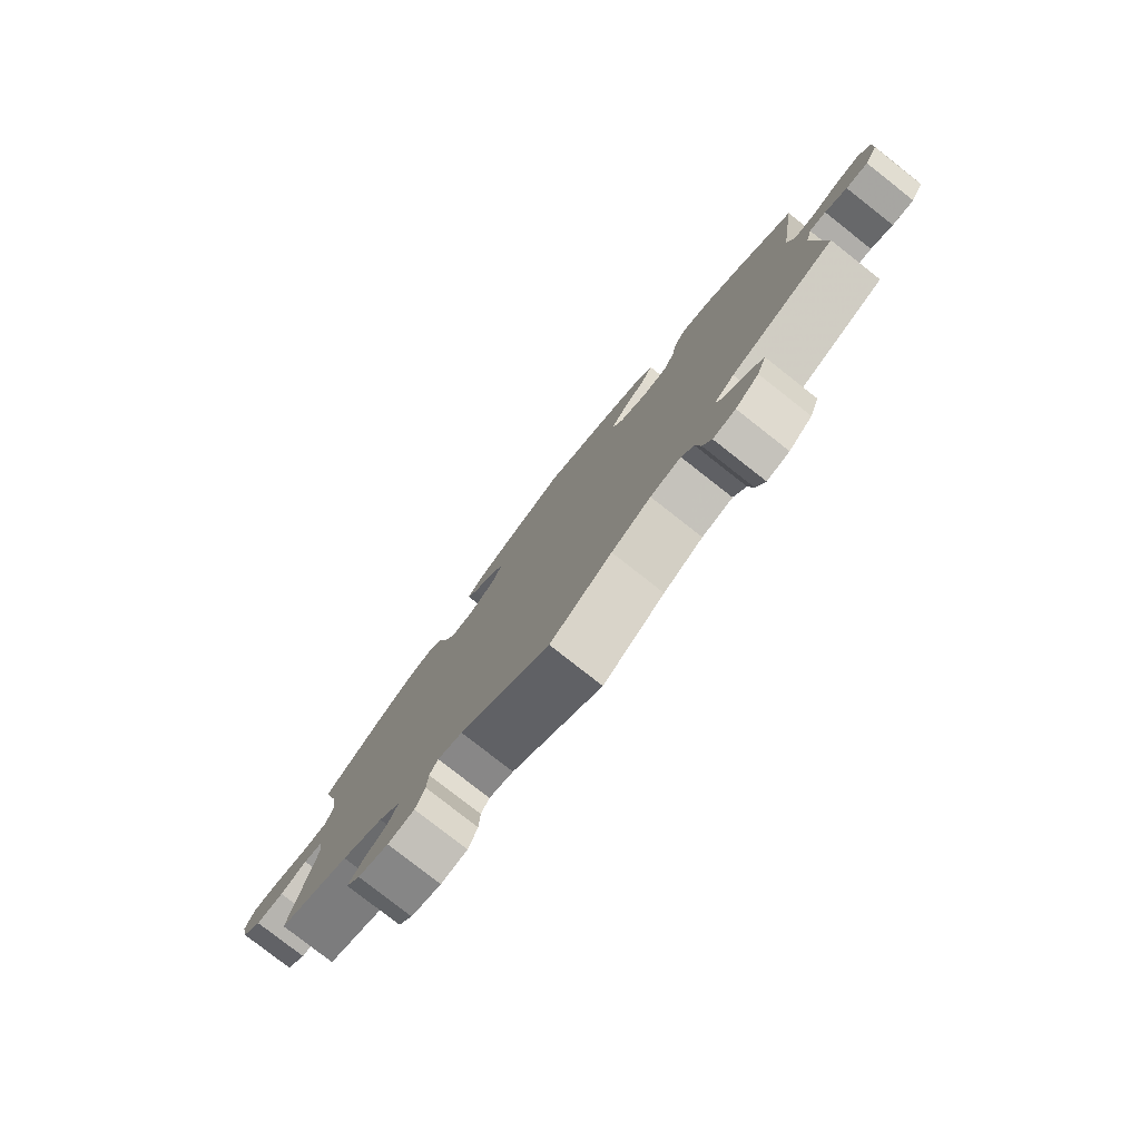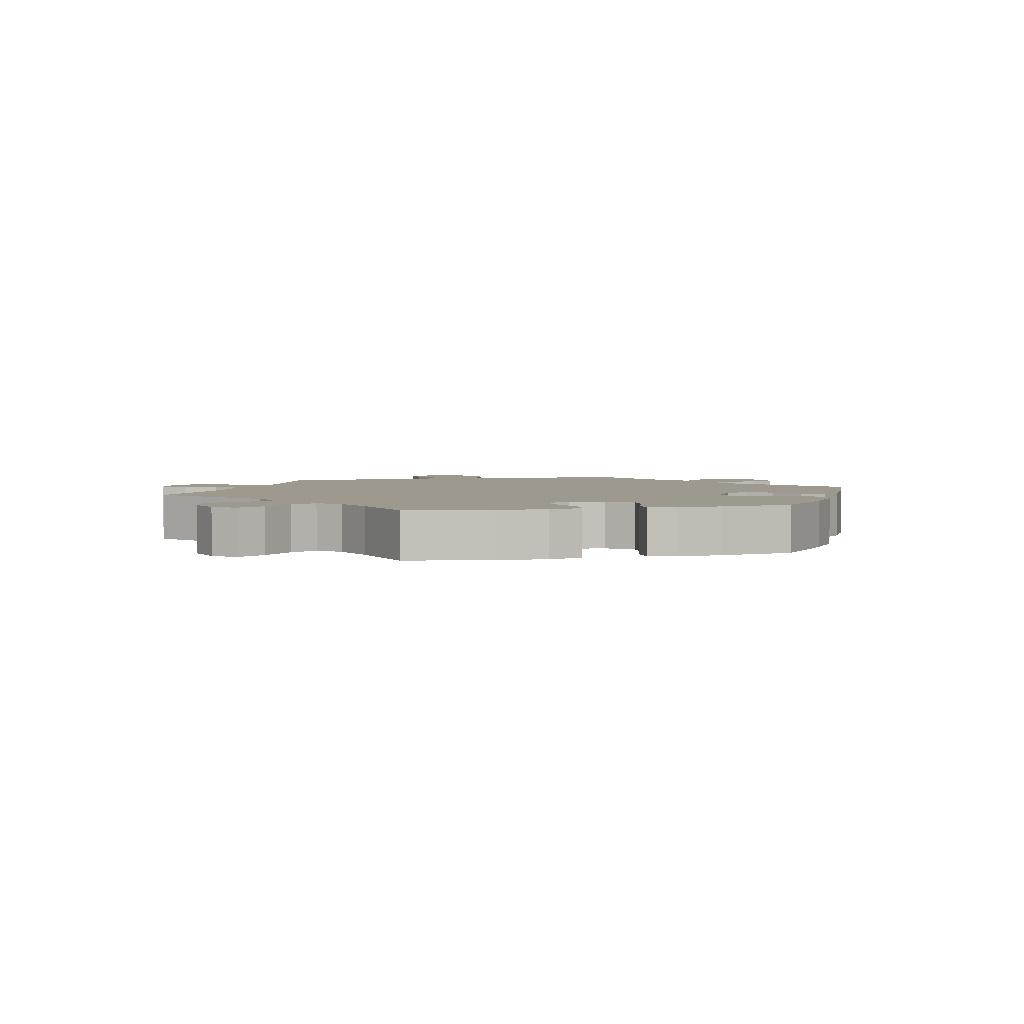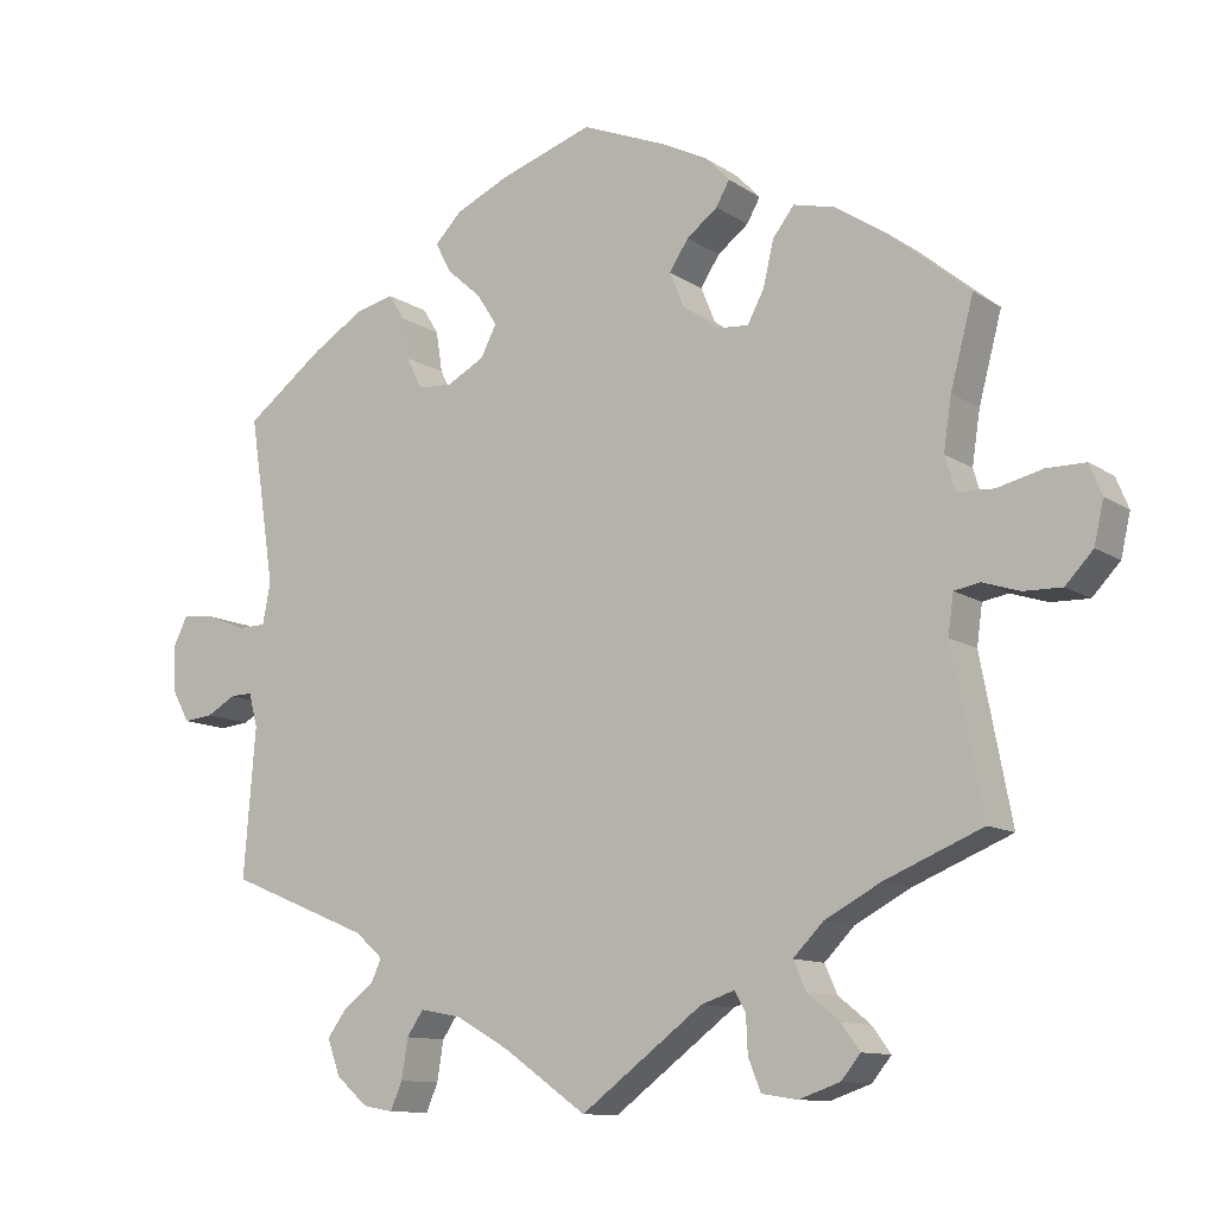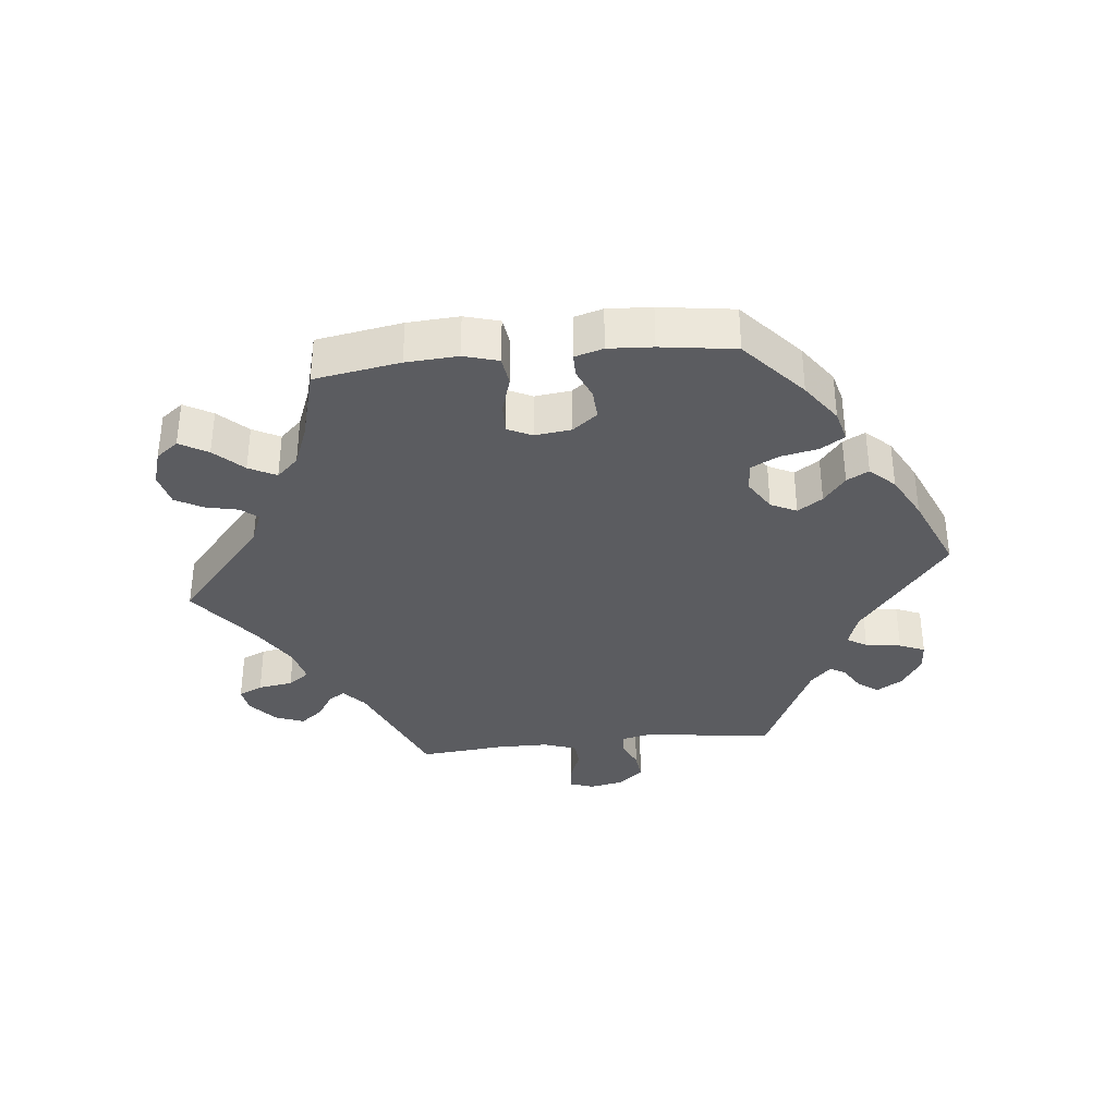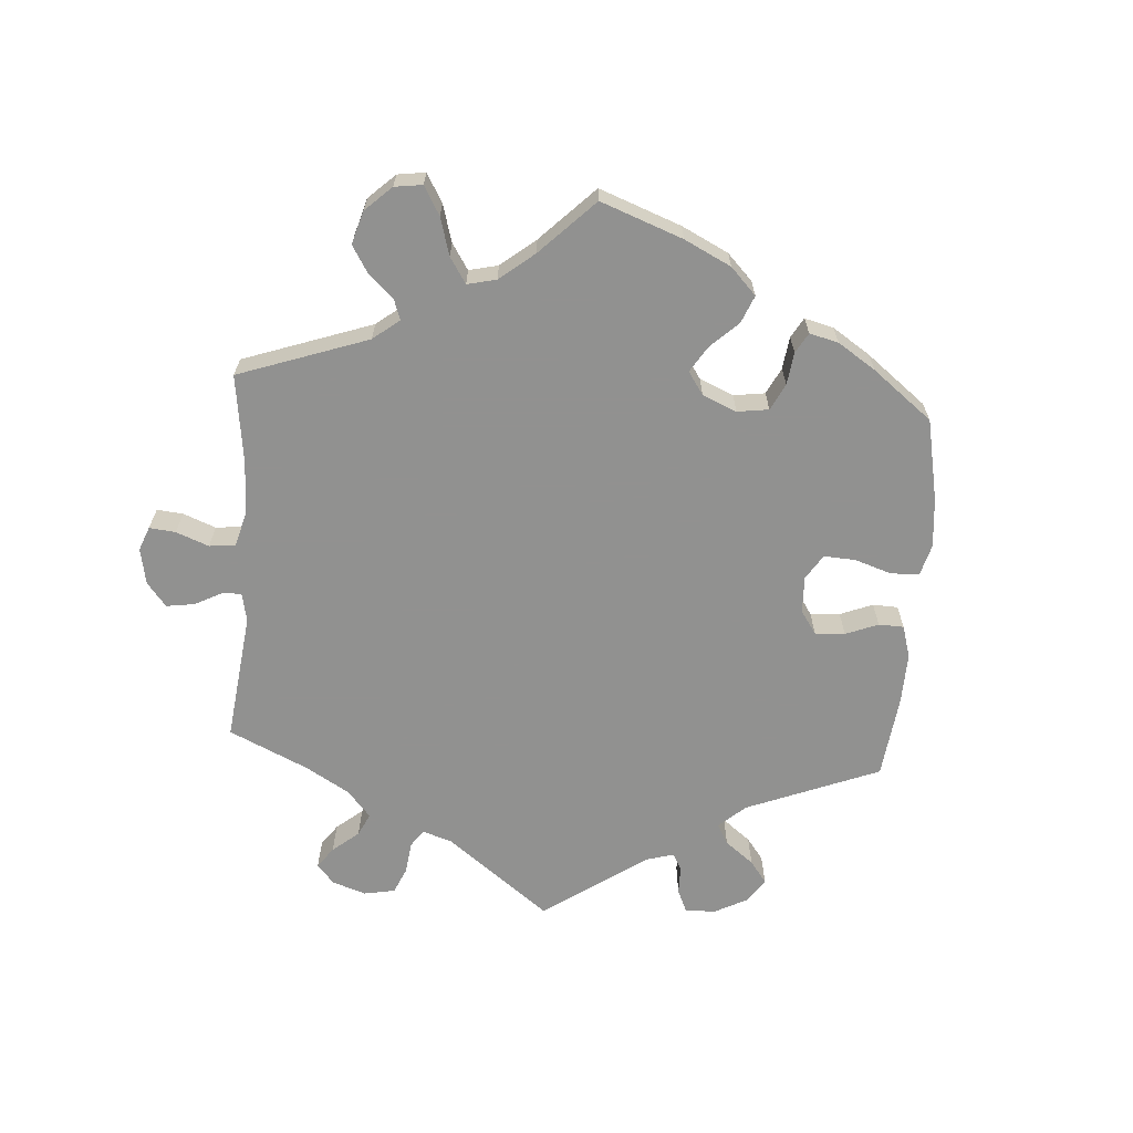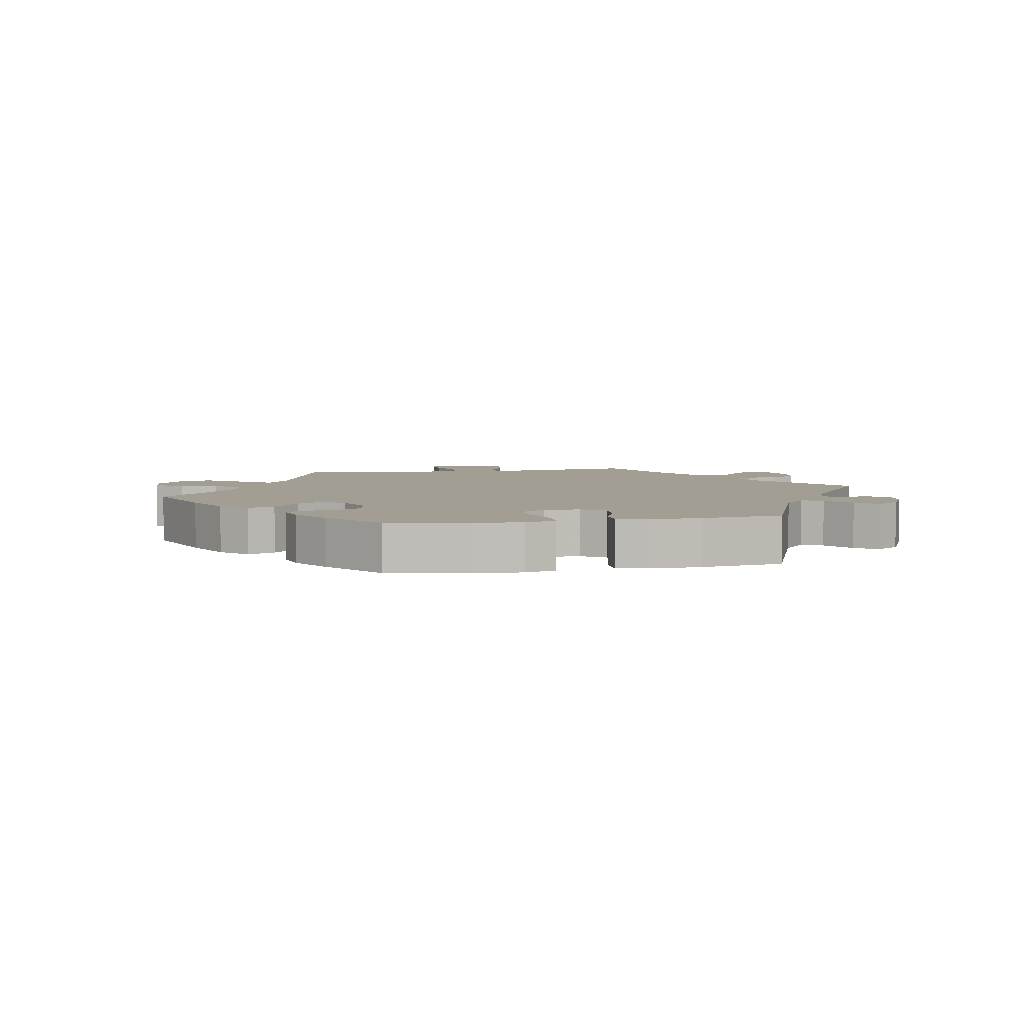
<metadata>
{"format":"obj","ext":"obj","renderer":"f3d","projection":"perspective","resolution":1024,"background":"white","views":[{"elev":-79.5,"azim":51.9,"up":"+Z"},{"elev":3.4,"azim":-43.7,"up":"+Y"},{"elev":-11.2,"azim":-147.0,"up":"+Z"},{"elev":-35.3,"azim":-23.9,"up":"+Y"},{"elev":-66.0,"azim":-64.0,"up":"+Y"},{"elev":5.2,"azim":18.9,"up":"+Y"}]}
</metadata>
<code>
v 0.322 0.07 -0.363
v 0.287 0.07 -0.394
v 0.3 0.07 -0.422
v 0.338 0.07 -0.451
v 0.363 0.07 -0.485
v 0.347 0.07 -0.53
v 0.307 0.07 -0.565
v 0.269 0.07 -0.572
v 0.254 0.07 -0.537
v 0.246 0.07 -0.487
v 0.225 0.07 -0.456
v 0.173 0.07 -0.466
v 0.106 0.07 -0.504
v 0.001 0.07 -0.578
v -0.153 0.07 -0.462
v -0.195 0.07 -0.448
v -0.209 0.07 -0.473
v -0.211 0.07 -0.519
v -0.227 0.07 -0.559
v -0.272 0.07 -0.566
v -0.324 0.07 -0.548
v -0.348 0.07 -0.518
v -0.325 0.07 -0.486
v -0.284 0.07 -0.453
v -0.268 0.07 -0.417
v -0.306 0.07 -0.378
v -0.377 0.07 -0.34
v -0.5 0.07 -0.289
v -0.461 0.07 -0.087
v -0.468 0.07 -0.037
v -0.5 0.07 -0.031
v -0.547 0.07 -0.046
v -0.595 0.07 -0.047
v -0.63 0.07 -0.01
v -0.642 0.07 0.043
v -0.626 0.07 0.082
v -0.577 0.07 0.082
v -0.52 0.07 0.068
v -0.474 0.07 0.07
v -0.461 0.07 0.113
v -0.471 0.07 0.179
v -0.5 0.07 0.289
v -0.399 0.07 0.372
v -0.334 0.07 0.415
v -0.281 0.07 0.428
v -0.254 0.07 0.393
v -0.241 0.07 0.337
v -0.22 0.07 0.297
v -0.179 0.07 0.3
v -0.135 0.07 0.333
v -0.117 0.07 0.377
v -0.141 0.07 0.414
v -0.18 0.07 0.444
v -0.197 0.07 0.474
v -0.166 0.07 0.506
v -0.106 0.07 0.536
v -0.001 0.07 0.578
v 0.117 0.07 0.538
v 0.184 0.07 0.507
v 0.218 0.07 0.472
v 0.198 0.07 0.434
v 0.155 0.07 0.396
v 0.129 0.07 0.356
v 0.149 0.07 0.317
v 0.197 0.07 0.291
v 0.24 0.07 0.294
v 0.26 0.07 0.334
v 0.268 0.07 0.386
v 0.288 0.07 0.418
v 0.337 0.07 0.406
v 0.401 0.07 0.366
v 0.501 0.07 0.29
v 0.469 0.07 0.078
v 0.479 0.07 0.026
v 0.514 0.07 0.025
v 0.564 0.07 0.045
v 0.605 0.07 0.05
v 0.624 0.07 0.011
v 0.621 0.07 -0.045
v 0.599 0.07 -0.085
v 0.562 0.07 -0.081
v 0.525 0.07 -0.06
v 0.497 0.07 -0.059
v 0.486 0.07 -0.102
v 0.501 0.07 -0.289
v 0.322 0 -0.363
v 0.287 0 -0.394
v 0.3 0 -0.422
v 0.338 0 -0.451
v 0.363 0 -0.485
v 0.347 0 -0.53
v 0.307 0 -0.565
v 0.269 0 -0.572
v 0.254 0 -0.537
v 0.246 0 -0.487
v 0.225 0 -0.456
v 0.173 0 -0.466
v 0.106 0 -0.504
v 0.001 0 -0.578
v -0.153 0 -0.462
v -0.195 0 -0.448
v -0.209 0 -0.473
v -0.211 0 -0.519
v -0.227 0 -0.559
v -0.272 0 -0.566
v -0.324 0 -0.548
v -0.348 0 -0.518
v -0.325 0 -0.486
v -0.284 0 -0.453
v -0.268 0 -0.417
v -0.306 0 -0.378
v -0.377 0 -0.34
v -0.5 0 -0.289
v -0.461 0 -0.087
v -0.468 0 -0.037
v -0.5 0 -0.031
v -0.547 0 -0.046
v -0.595 0 -0.047
v -0.63 0 -0.01
v -0.642 0 0.043
v -0.626 0 0.082
v -0.577 0 0.082
v -0.52 0 0.068
v -0.474 0 0.07
v -0.461 0 0.113
v -0.471 0 0.179
v -0.5 0 0.289
v -0.399 0 0.372
v -0.334 0 0.415
v -0.281 0 0.428
v -0.254 0 0.393
v -0.241 0 0.337
v -0.22 0 0.297
v -0.179 0 0.3
v -0.135 0 0.333
v -0.117 0 0.377
v -0.141 0 0.414
v -0.18 0 0.444
v -0.197 0 0.474
v -0.166 0 0.506
v -0.106 0 0.536
v -0.001 0 0.578
v 0.117 0 0.538
v 0.184 0 0.507
v 0.218 0 0.472
v 0.198 0 0.434
v 0.155 0 0.396
v 0.129 0 0.356
v 0.149 0 0.317
v 0.197 0 0.291
v 0.24 0 0.294
v 0.26 0 0.334
v 0.268 0 0.386
v 0.288 0 0.418
v 0.337 0 0.406
v 0.401 0 0.366
v 0.501 0 0.29
v 0.469 0 0.078
v 0.479 0 0.026
v 0.514 0 0.025
v 0.564 0 0.045
v 0.605 0 0.05
v 0.624 0 0.011
v 0.621 0 -0.045
v 0.599 0 -0.085
v 0.562 0 -0.081
v 0.525 0 -0.06
v 0.497 0 -0.059
v 0.486 0 -0.102
v 0.501 0 -0.289
f 84 85 1
f 83 84 1 2
f 79 80 81 82
f 79 82 83
f 78 79 83
f 75 76 77 78
f 74 75 78 83
f 70 71 72 73
f 70 73 74
f 67 68 69 70
f 66 67 70 74
f 65 66 74 83
f 59 60 61 62
f 59 62 63
f 58 59 63
f 57 58 63
f 56 57 63 64
f 52 53 54 55
f 51 52 55 56
f 44 45 46 47
f 44 47 48
f 41 42 43 44
f 40 41 44 48
f 39 40 48 49
f 35 36 37 38
f 35 38 39
f 34 35 39
f 31 32 33 34
f 31 34 39
f 30 31 39 49
f 27 28 29
f 26 27 29 30
f 25 26 30 49
f 21 22 23 24
f 21 24 25
f 20 21 25
f 17 18 19 20
f 16 17 20 25
f 15 16 25 49
f 13 14 15 49
f 7 8 9 10
f 7 10 11
f 6 7 11
f 3 4 5 6
f 2 3 6 11
f 64 65 83 2
f 51 56 64 2
f 12 13 49 50
f 12 50 51
f 2 11 12 51
f 86 170 169
f 87 86 169 168
f 167 166 165 164
f 168 167 164
f 168 164 163
f 163 162 161 160
f 168 163 160 159
f 158 157 156 155
f 159 158 155
f 155 154 153 152
f 159 155 152 151
f 168 159 151 150
f 147 146 145 144
f 148 147 144
f 148 144 143
f 148 143 142
f 149 148 142 141
f 140 139 138 137
f 141 140 137 136
f 132 131 130 129
f 133 132 129
f 129 128 127 126
f 133 129 126 125
f 134 133 125 124
f 123 122 121 120
f 124 123 120
f 124 120 119
f 119 118 117 116
f 124 119 116
f 134 124 116 115
f 114 113 112
f 115 114 112 111
f 134 115 111 110
f 109 108 107 106
f 110 109 106
f 110 106 105
f 105 104 103 102
f 110 105 102 101
f 134 110 101 100
f 134 100 99 98
f 95 94 93 92
f 96 95 92
f 96 92 91
f 91 90 89 88
f 96 91 88 87
f 87 168 150 149
f 87 149 141 136
f 135 134 98 97
f 136 135 97
f 136 97 96 87
f 1 86 87 2
f 2 87 88 3
f 3 88 89 4
f 4 89 90 5
f 5 90 91 6
f 6 91 92 7
f 7 92 93 8
f 8 93 94 9
f 9 94 95 10
f 10 95 96 11
f 11 96 97 12
f 12 97 98 13
f 13 98 99 14
f 14 99 100 15
f 15 100 101 16
f 16 101 102 17
f 17 102 103 18
f 18 103 104 19
f 19 104 105 20
f 20 105 106 21
f 21 106 107 22
f 22 107 108 23
f 23 108 109 24
f 24 109 110 25
f 25 110 111 26
f 26 111 112 27
f 27 112 113 28
f 28 113 114 29
f 29 114 115 30
f 30 115 116 31
f 31 116 117 32
f 32 117 118 33
f 33 118 119 34
f 34 119 120 35
f 35 120 121 36
f 36 121 122 37
f 37 122 123 38
f 38 123 124 39
f 39 124 125 40
f 40 125 126 41
f 41 126 127 42
f 42 127 128 43
f 43 128 129 44
f 44 129 130 45
f 45 130 131 46
f 46 131 132 47
f 47 132 133 48
f 48 133 134 49
f 49 134 135 50
f 50 135 136 51
f 51 136 137 52
f 52 137 138 53
f 53 138 139 54
f 54 139 140 55
f 55 140 141 56
f 56 141 142 57
f 57 142 143 58
f 58 143 144 59
f 59 144 145 60
f 60 145 146 61
f 61 146 147 62
f 62 147 148 63
f 63 148 149 64
f 64 149 150 65
f 65 150 151 66
f 66 151 152 67
f 67 152 153 68
f 68 153 154 69
f 69 154 155 70
f 70 155 156 71
f 71 156 157 72
f 72 157 158 73
f 73 158 159 74
f 74 159 160 75
f 75 160 161 76
f 76 161 162 77
f 77 162 163 78
f 78 163 164 79
f 79 164 165 80
f 80 165 166 81
f 81 166 167 82
f 82 167 168 83
f 83 168 169 84
f 84 169 170 85
f 85 170 86 1

</code>
